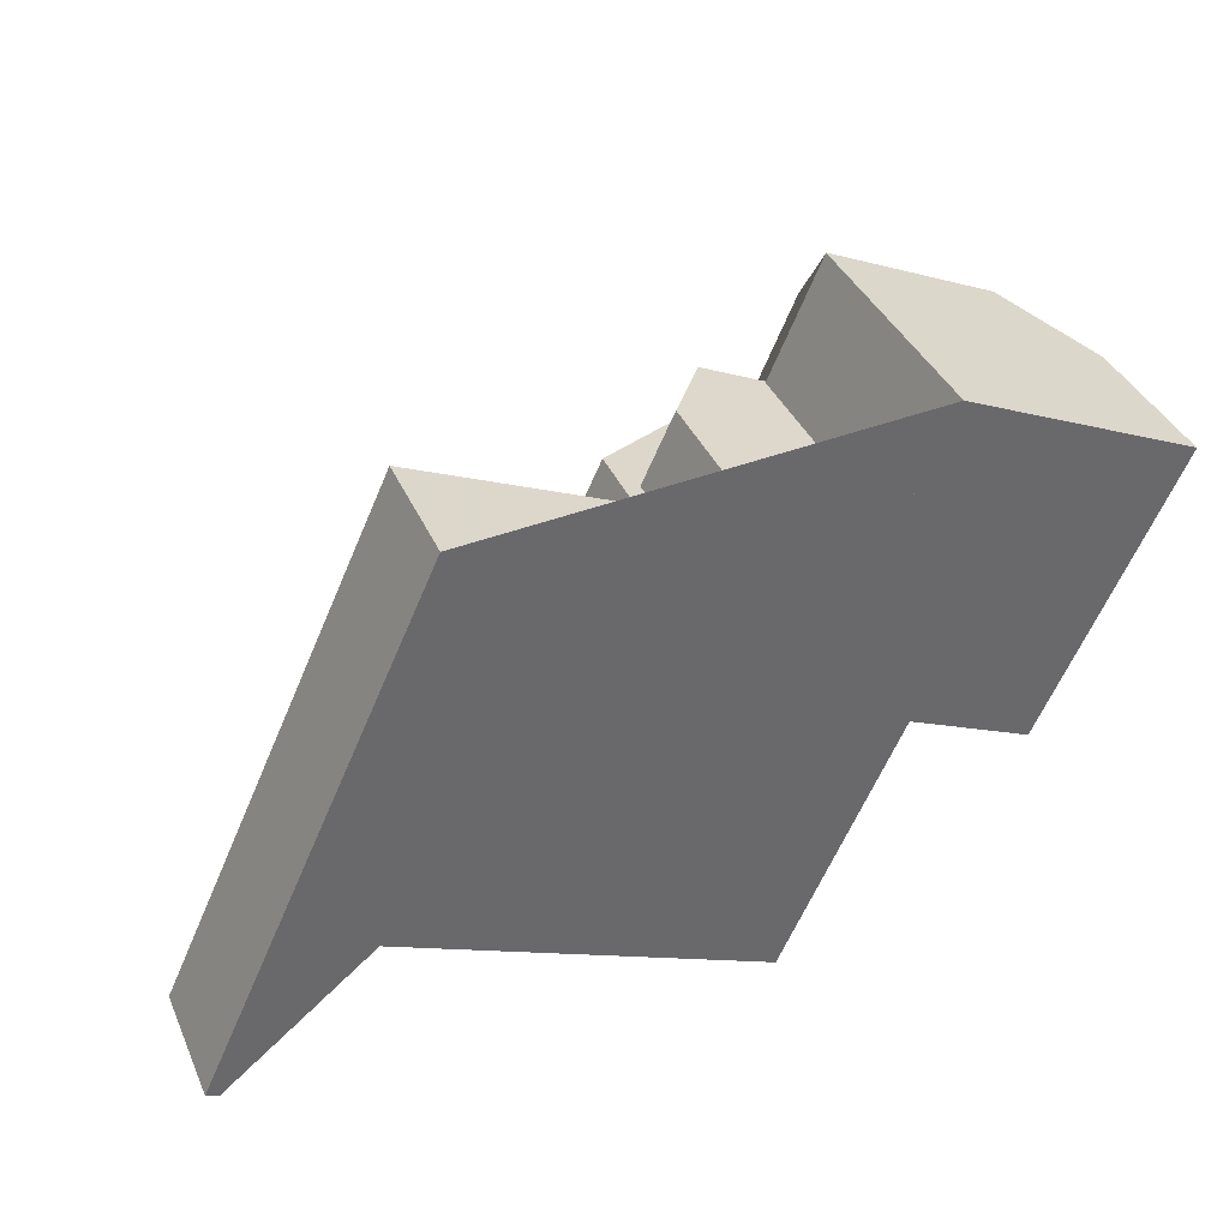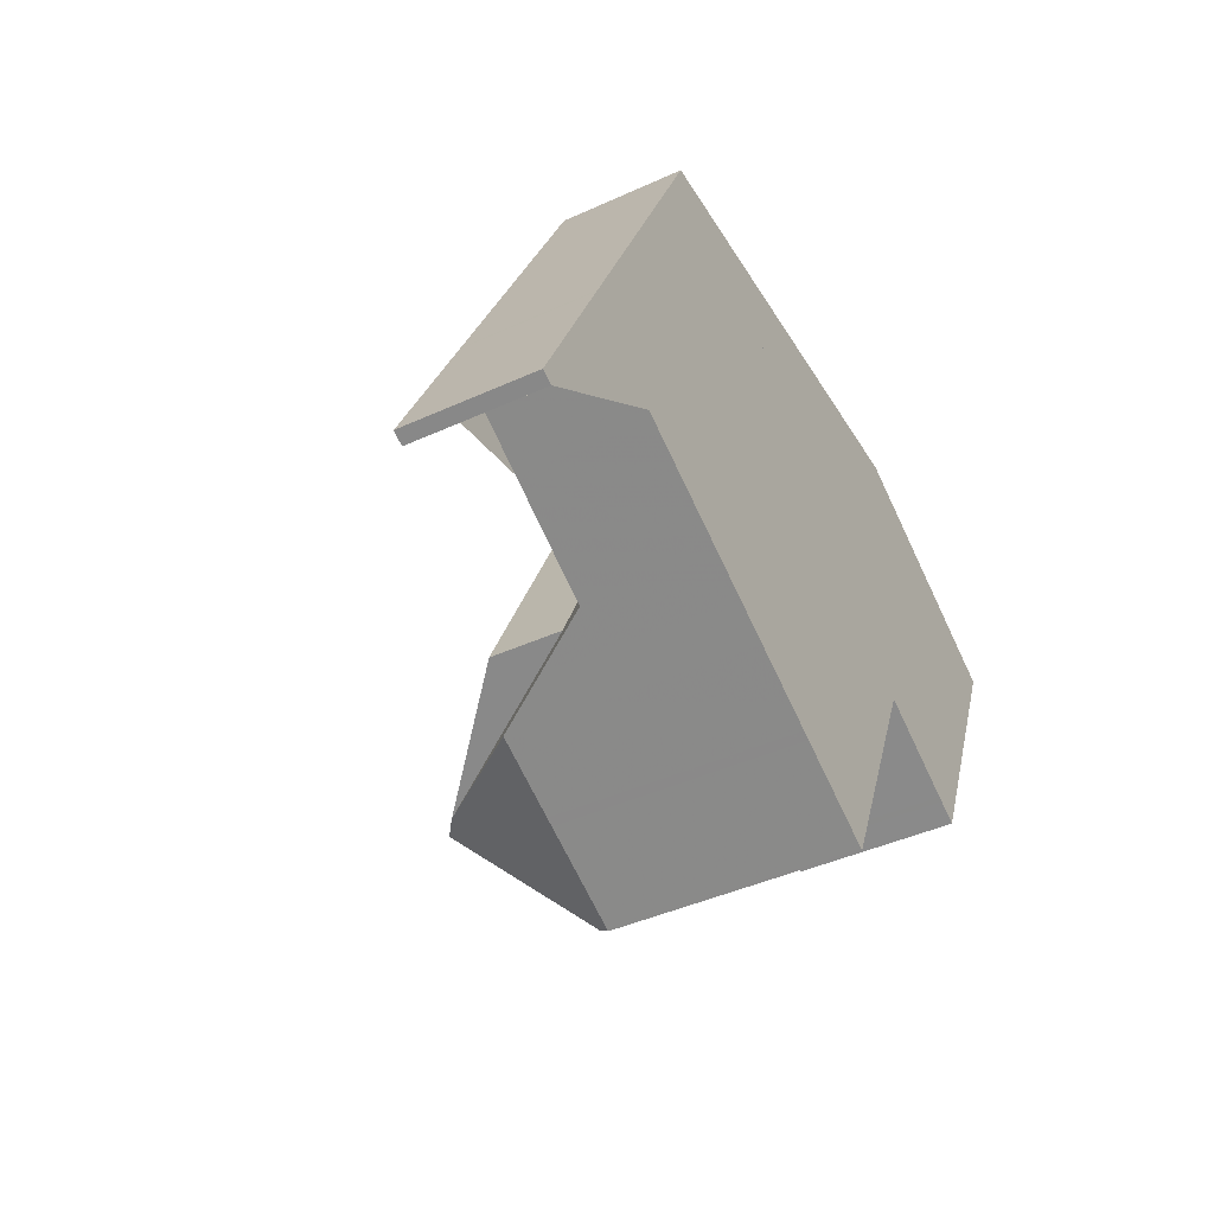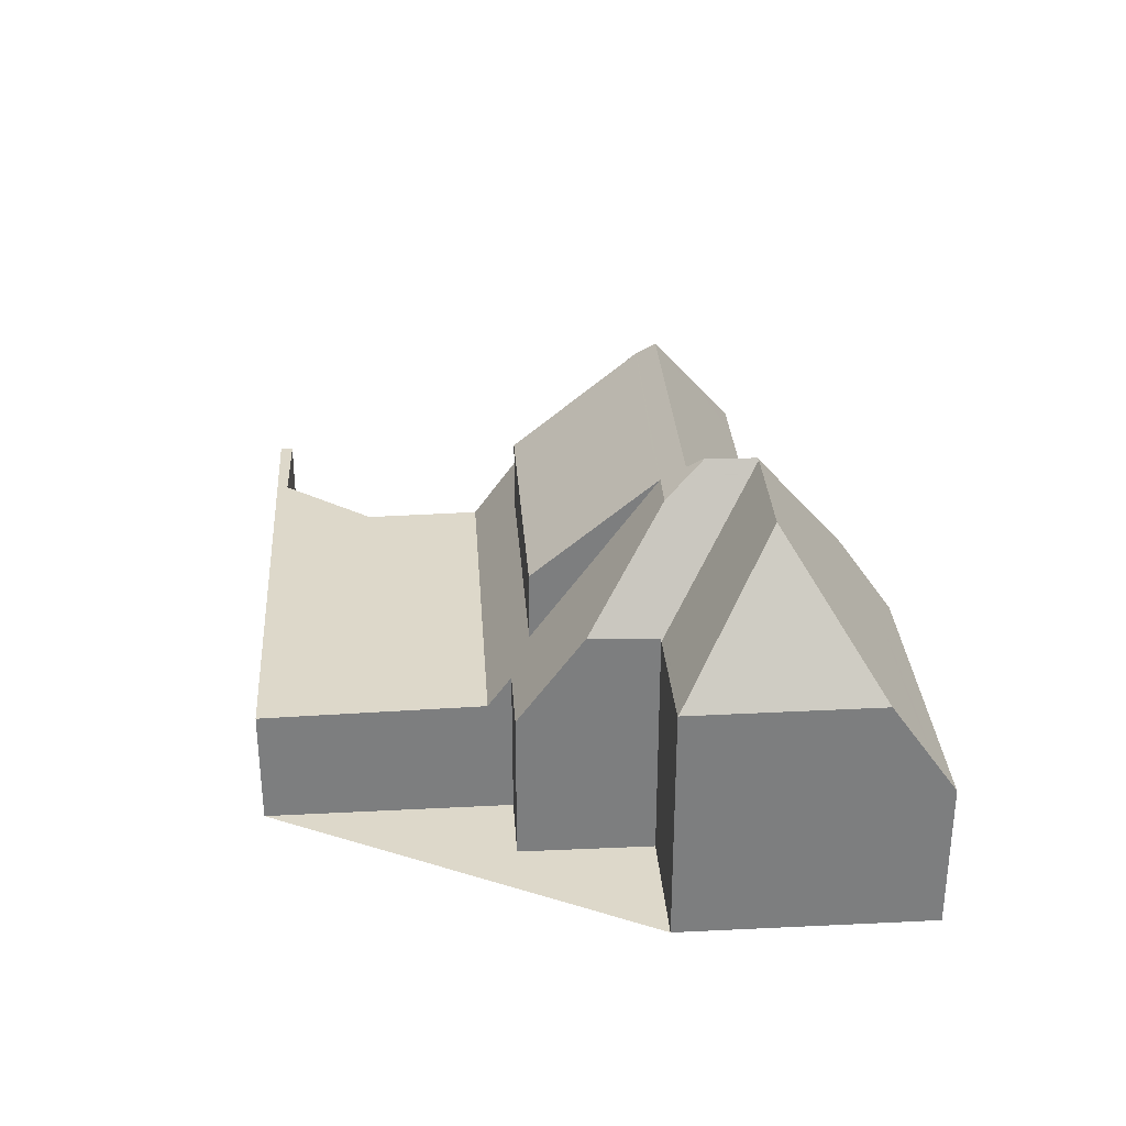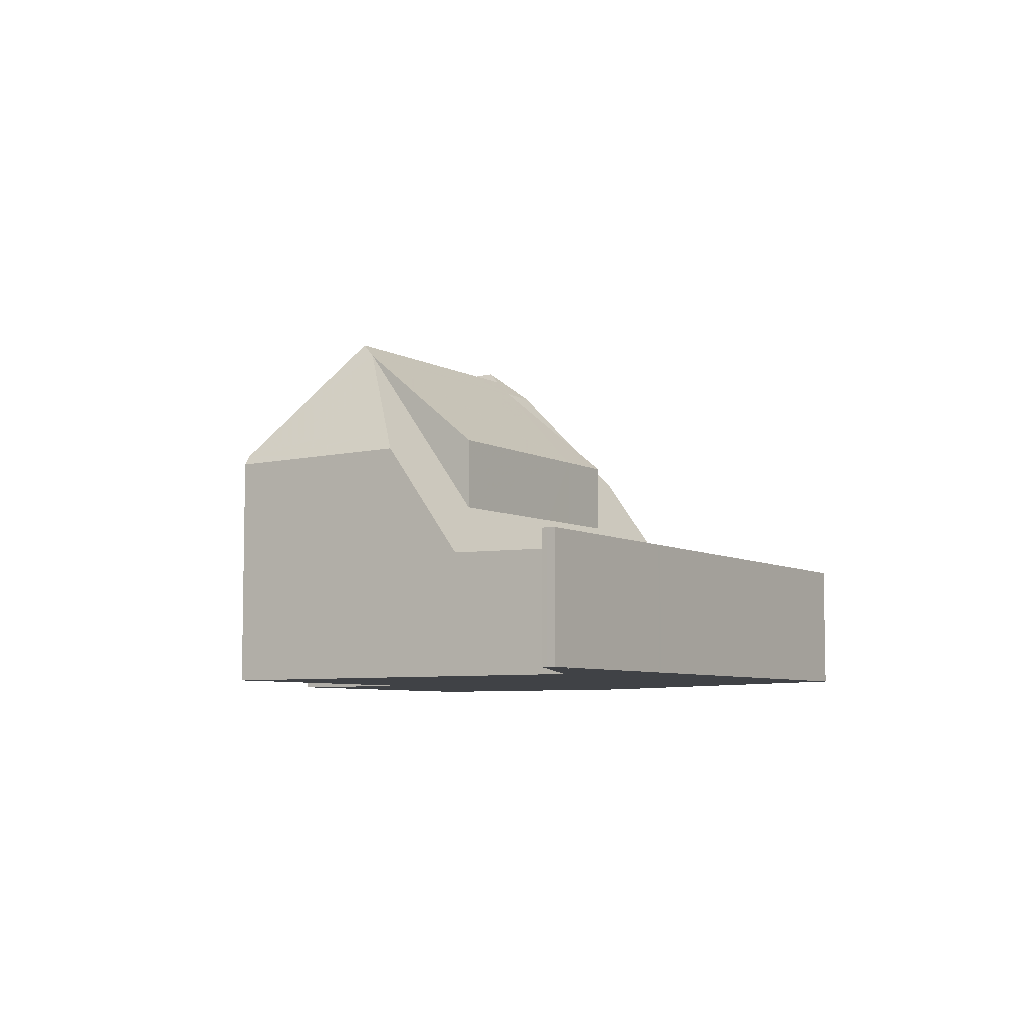
<metadata>
{"format":"obj","ext":"obj","renderer":"f3d","projection":"perspective","resolution":1024,"background":"white","views":[{"elev":38.8,"azim":157.6,"up":"+Y"},{"elev":-43.6,"azim":118.2,"up":"+Y"},{"elev":31.0,"azim":-159.2,"up":"+Z"},{"elev":-6.5,"azim":58.0,"up":"+Z"}]}
</metadata>
<code>
v -2386 -2061 2.776
v -2380 -2073 2.817
v -2381 -2073 2.822
v -2382 -2070 2.808
v -2401 -2063 3.527
v -2398 -2070 3.585
v -2392 -2062 3.611
v -2391 -2064 3.611
v -2396 -2068 5.697
v -2396 -2061 5.708
v -2395 -2063 5.675
v -2393 -2074 5.456
v -2384 -2070 2.841
v -2388 -2062 2.813
v -2391 -2064 2.854
v -2387 -2072 2.882
v -2387 -2072 2.882
v -2391 -2064 2.854
v -2400 -2063 5.741
v -2397 -2069 5.459
v -2394 -2065 8.198
v -2393 -2063 5.745
v -2391 -2072 8.295
v -2391 -2072 8.295
v -2394 -2066 8.211
v -2389 -2072 5.496
v -2395 -2065 8.634
v -2392 -2071 8.659
v -2394 -2066 8.636
v -2393 -2074 5.678
v -2396 -2068 5.513
v -2398 -2062 5.735
v -2397 -2063 7.676
v -2397 -2064 8.891
v -2396 -2061 5.726
v -2400 -2063 5.741
v -2397 -2064 8.891
v -2395 -2065 7.641
v -2395 -2063 5.617
v -2396 -2066 8.865
v -2392 -2072 7.543
v -2390 -2073 5.48
v -2395 -2067 7.622
v -2397 -2064 8.891
v -2397 -2063 7.676
v -2396 -2066 8.864
v -2396 -2061 5.726
v -2395 -2065 7.641
v -2396 -2066 8.865
v -2393 -2063 5.745
v -2394 -2065 8.198
v -2395 -2063 5.617
v -2394 -2065 8.198
v -2395 -2065 8.634
v -2401 -2065 3.541
v -2396 -2066 8.865
v -2395 -2066 8.941
v -2396 -2066 8.906
v -2391 -2072 8.295
v -2392 -2071 8.659
v -2392 -2071 8.659
v -2382 -2071 2.814
v -2381 -2071 2.81
v -2393 -2074 5.678
v -2392 -2072 7.543
v -2389 -2072 5.496
v -2391 -2072 8.295
v -2390 -2067 4.215
v -2391 -2066 5.855
v -2394 -2066 8.211
v -2394 -2066 8.636
v -2394 -2066 8.636
v -2386 -2066 2.826
v -2384 -2065 2.789
v -2397 -2069 5.459
v -2396 -2066 8.864
v -2396 -2068 5.513
v -2395 -2067 7.622
v -2395 -2066 8.941
v -2396 -2066 8.906
v -2395 -2066 8.941
v -2396 -2066 8.906
v -2389 -2067 2.867
v -2389 -2067 2.867
v -2391 -2066 5.855
v -2389 -2070 4.196
v -2391 -2065 5.851
v -2391 -2065 4.228
v -2388 -2072 4.187
v -2390 -2067 4.215
v -2389 -2070 5.866
v -2392 -2062 4.24
v -2400 -2065 4.521
v -2398 -2069 4.575
v -2401 -2063 4.493
v -2393 -2067 8.231
v -2391 -2066 5.874
v -2394 -2067 8.642
v -2394 -2067 8.642
v -2397 -2069 5.746
v -2396 -2068 5.777
v -2394 -2068 7.608
v -2391 -2066 4.22
v -2391 -2066 5.855
v -2391 -2066 5.855
v -2387 -2064 2.82
v -2385 -2063 2.783
v -2398 -2070 3.584
v -2398 -2069 4.573
v -2396 -2068 5.777
v -2397 -2069 5.746
v -2390 -2066 2.861
v -2391 -2066 4.22
v -2390 -2066 2.861
v -2384 -2070 2.84
v -2382 -2069 2.803
v -2393 -2074 5.678
v -2393 -2074 5.689
v -2389 -2072 5.777
v -2391 -2073 5.74
v -2389 -2072 5.777
v -2393 -2074 5.689
v -2388 -2072 4.188
v -2387 -2071 2.882
v -2387 -2071 2.882
v -2381 -2071 2.813
v -2382 -2069 2.805
v -2384 -2065 2.79
v -2385 -2064 2.784
v -2381 -2073 2.82
v -2392 -2071 8.28
v -2393 -2067 8.2
v -2391 -2072 8.304
v -2394 -2065 8.108
v -2396 -2061 5.728
v -2395 -2064 5.741
v -2395 -2064 5.741
v -2394 -2065 8.108
v -2394 -2066 8.136
v -2394 -2066 8.166
v -2391 -2072 8.304
v -2391 -2073 5.478
v -2391 -2073 5.739
v -2394 -2066 8.168
v -2391 -2073 5.785
v -2396 -2061 5.728
v -2396 -2061 5.726
v -2396 -2064 7.656
v -2397 -2064 8.883
v -2395 -2064 5.767
v -2395 -2064 5.767
v -2393 -2063 5.838
v -2393 -2063 5.838
v -2395 -2064 5.768
v -2399 -2065 5.575
v -2397 -2064 8.883
v -2400 -2066 3.551
v -2400 -2066 4.528
v -2392 -2062 4.24
v -2392 -2062 3.611
v -2396 -2061 5.728
v -2396 -2061 5.834
v -2400 -2063 5.817
v -2398 -2062 5.824
v -2400 -2063 5.817
v -2396 -2061 5.706
v -2401 -2063 4.494
v -2396 -2061 5.834
v -2401 -2063 3.527
v -2395 -2065 8.634
v -2394 -2065 8.202
v -2395 -2065 8.648
v -2395 -2065 8.648
v -2396 -2066 8.614
v -2396 -2066 8.605
v -2396 -2066 8.866
v -2388 -2062 2.813
v -2386 -2061 2.776
v -2399 -2068 3.567
v -2399 -2067 4.549
v -2391 -2064 2.854
v -2394 -2065 8.118
v -2394 -2065 8.202
v -2396 -2066 8.614
v -2396 -2066 8.866
v -2391 -2064 4.231
v -2391 -2064 2.854
v -2394 -2066 8.255
v -2394 -2066 8.211
v -2395 -2066 8.228
v -2394 -2066 8.166
v -2395 -2066 8.228
v -2394 -2066 8.637
v -2394 -2066 8.637
v -2396 -2067 8.166
v -2391 -2065 4.228
v -2391 -2065 5.851
v -2391 -2065 5.851
v -2388 -2063 2.815
v -2386 -2062 2.778
v -2399 -2068 3.572
v -2398 -2068 4.557
v -2396 -2067 8.166
v -2390 -2064 2.856
v -2395 -2067 8.199
v -2394 -2066 8.136
v -2394 -2066 8.211
v -2391 -2065 4.228
v -2390 -2064 2.856
v -2400 -2063 6.149
v -2400 -2063 5.818
v -2400 -2062 5.74
v -2397 -2069 6.222
v -2397 -2069 6.222
v -2397 -2067 6.209
v -2397 -2069 5.752
v -2398 -2065 6.18
v -2397 -2069 5.476
v -2398 -2066 6.184
v -2398 -2067 6.201
v -2400 -2063 6.149
v -2398 -2069 4.397
v -2398 -2070 4.399
v -2399 -2068 4.38
v -2400 -2065 4.343
v -2400 -2066 4.352
v -2401 -2063 4.317
v -2399 -2067 4.373
v -2401 -2063 4.317
v -2391 -2072 8.295
v -2389 -2070 5.866
v -2391 -2072 8.304
v -2389 -2070 5.866
v -2392 -2072 7.55
v -2392 -2072 8.306
v -2391 -2072 8.309
v -2391 -2072 8.309
v -2391 -2072 8.295
v -2389 -2070 4.196
v -2389 -2070 4.196
v -2383 -2068 2.799
v -2383 -2068 2.798
v -2394 -2073 5.684
v -2388 -2070 2.876
v -2388 -2070 2.876
v -2385 -2069 2.835
v -2392 -2072 8.306
v -2389 -2072 6.007
v -2382 -2069 2.805
v -2382 -2069 2.803
v -2393 -2074 5.679
v -2393 -2074 5.99
v -2391 -2073 6
v -2389 -2072 6.007
v -2388 -2072 4.188
v -2387 -2071 2.881
v -2387 -2071 2.881
v -2384 -2070 2.84
v -2393 -2074 5.99
v -2391 -2073 5.999
v -2390 -2072 7.31
v -2388 -2071 4.193
v -2387 -2070 2.878
v -2383 -2068 2.801
v -2383 -2068 2.8
v -2393 -2073 5.681
v -2392 -2073 7.266
v -2391 -2072 7.295
v -2390 -2072 7.31
v -2387 -2070 2.878
v -2385 -2069 2.837
v -2392 -2073 7.266
v -2392 -2073 7.274
v -2398 -2064 8.185
v -2397 -2065 8.189
v -2396 -2068 5.777
v -2396 -2068 5.755
v -2397 -2066 8.195
v -2396 -2066 8.196
v -2396 -2067 8.199
v -2396 -2067 8.199
v -2398 -2062 5.824
v -2398 -2062 5.767
v -2393 -2074 5.69
v -2393 -2074 5.456
v -2393 -2074 5.745
v -2393 -2074 5.744
v -2396 -2068 5.755
v -2394 -2073 5.747
v -2393 -2073 5.746
v -2393 -2074 5.744
v -2398 -2062 5.735
v -2398 -2064 8.185
v -2396 -2067 8.166
v -2386 -2061 2.776
v -2386 -2061 2.776
v -2386 -2061 4.441e-16
v -2386 -2061 -4.441e-16
v -2381 -2073 2.82
v -2380 -2073 2.817
v -2380 -2073 4.441e-16
v -2381 -2073 0
v -2382 -2071 2.814
v -2381 -2073 2.822
v -2381 -2073 0
v -2382 -2071 0
v -2384 -2070 2.841
v -2382 -2070 2.808
v -2382 -2070 0
v -2384 -2070 0
v -2401 -2063 4.317
v -2401 -2063 3.527
v -2401 -2063 0
v -2401 -2063 0
v -2398 -2070 3.584
v -2398 -2070 3.585
v -2398 -2070 -4.441e-16
v -2398 -2070 0
v -2392 -2062 3.611
v -2392 -2062 3.611
v -2392 -2062 0
v -2392 -2062 -4.441e-16
v -2391 -2064 2.854
v -2391 -2064 3.611
v -2391 -2064 0
v -2391 -2064 0
v -2396 -2068 5.513
v -2396 -2068 5.697
v -2396 -2068 -8.882e-16
v -2396 -2068 0
v -2396 -2061 5.706
v -2396 -2061 5.708
v -2396 -2061 0
v -2396 -2061 -8.882e-16
v -2393 -2063 5.745
v -2395 -2063 5.675
v -2395 -2063 8.882e-16
v -2393 -2063 -8.882e-16
v -2393 -2074 5.678
v -2393 -2074 5.456
v -2393 -2074 8.882e-16
v -2393 -2074 8.882e-16
v -2387 -2072 2.882
v -2384 -2070 2.841
v -2384 -2070 0
v -2387 -2072 0
v -2386 -2061 2.776
v -2388 -2062 2.813
v -2388 -2062 0
v -2386 -2061 4.441e-16
v -2388 -2062 2.813
v -2391 -2064 2.854
v -2391 -2064 0
v -2388 -2062 0
v -2388 -2072 4.187
v -2387 -2072 2.882
v -2387 -2072 0
v -2388 -2072 0
v -2400 -2062 5.74
v -2400 -2063 5.741
v -2400 -2063 0
v -2400 -2062 8.882e-16
v -2390 -2073 5.48
v -2389 -2072 5.496
v -2389 -2072 0
v -2390 -2073 -8.882e-16
v -2397 -2069 5.476
v -2396 -2068 5.513
v -2396 -2068 0
v -2397 -2069 0
v -2398 -2062 5.735
v -2398 -2062 5.735
v -2398 -2062 0
v -2398 -2062 0
v -2396 -2061 5.708
v -2396 -2061 5.726
v -2396 -2061 0
v -2396 -2061 0
v -2395 -2063 5.675
v -2395 -2063 5.617
v -2395 -2063 0
v -2395 -2063 8.882e-16
v -2391 -2073 5.478
v -2390 -2073 5.48
v -2390 -2073 -8.882e-16
v -2391 -2073 0
v -2392 -2062 4.24
v -2393 -2063 5.745
v -2393 -2063 -8.882e-16
v -2392 -2062 0
v -2401 -2063 3.527
v -2401 -2065 3.541
v -2401 -2065 4.441e-16
v -2401 -2063 -4.441e-16
v -2382 -2070 2.808
v -2382 -2071 2.814
v -2382 -2071 0
v -2382 -2070 0
v -2380 -2073 2.817
v -2381 -2071 2.81
v -2381 -2071 0
v -2380 -2073 4.441e-16
v -2393 -2074 5.678
v -2393 -2074 5.678
v -2393 -2074 8.882e-16
v -2393 -2074 8.882e-16
v -2383 -2068 2.798
v -2384 -2065 2.789
v -2384 -2065 0
v -2383 -2068 0
v -2398 -2069 4.575
v -2397 -2069 5.459
v -2397 -2069 0
v -2398 -2069 0
v -2389 -2072 5.496
v -2388 -2072 4.187
v -2388 -2072 0
v -2389 -2072 0
v -2392 -2062 3.611
v -2392 -2062 4.24
v -2392 -2062 0
v -2392 -2062 0
v -2398 -2070 4.399
v -2398 -2069 4.575
v -2398 -2069 0
v -2398 -2070 8.882e-16
v -2400 -2063 5.741
v -2401 -2063 4.493
v -2401 -2063 0
v -2400 -2063 0
v -2385 -2064 2.784
v -2385 -2063 2.783
v -2385 -2063 0
v -2385 -2064 4.441e-16
v -2399 -2068 3.572
v -2398 -2070 3.584
v -2398 -2070 0
v -2399 -2068 4.441e-16
v -2381 -2071 2.81
v -2382 -2069 2.803
v -2382 -2069 0
v -2381 -2071 0
v -2393 -2074 5.679
v -2393 -2074 5.678
v -2393 -2074 8.882e-16
v -2393 -2074 0
v -2384 -2065 2.789
v -2385 -2064 2.784
v -2385 -2064 4.441e-16
v -2384 -2065 0
v -2381 -2073 2.822
v -2381 -2073 2.82
v -2381 -2073 0
v -2381 -2073 0
v -2393 -2074 5.456
v -2391 -2073 5.478
v -2391 -2073 0
v -2393 -2074 0
v -2396 -2061 5.726
v -2396 -2061 5.726
v -2396 -2061 0
v -2396 -2061 0
v -2401 -2065 3.541
v -2400 -2066 3.551
v -2400 -2066 0
v -2401 -2065 4.441e-16
v -2391 -2064 3.611
v -2392 -2062 3.611
v -2392 -2062 -4.441e-16
v -2391 -2064 0
v -2395 -2063 5.617
v -2396 -2061 5.706
v -2396 -2061 -8.882e-16
v -2395 -2063 0
v -2401 -2063 3.527
v -2401 -2063 3.527
v -2401 -2063 -4.441e-16
v -2401 -2063 0
v -2386 -2062 2.778
v -2386 -2061 2.776
v -2386 -2061 -4.441e-16
v -2386 -2062 0
v -2400 -2066 3.551
v -2399 -2068 3.567
v -2399 -2068 0
v -2400 -2066 0
v -2385 -2063 2.783
v -2386 -2062 2.778
v -2386 -2062 0
v -2385 -2063 0
v -2399 -2068 3.567
v -2399 -2068 3.572
v -2399 -2068 4.441e-16
v -2399 -2068 0
v -2398 -2062 5.735
v -2400 -2062 5.74
v -2400 -2062 8.882e-16
v -2398 -2062 0
v -2397 -2069 5.459
v -2397 -2069 5.476
v -2397 -2069 0
v -2397 -2069 0
v -2398 -2070 3.585
v -2398 -2070 4.399
v -2398 -2070 8.882e-16
v -2398 -2070 -4.441e-16
v -2401 -2063 4.493
v -2401 -2063 4.317
v -2401 -2063 0
v -2401 -2063 0
v -2383 -2068 2.8
v -2383 -2068 2.798
v -2383 -2068 0
v -2383 -2068 0
v -2396 -2068 5.697
v -2394 -2073 5.684
v -2394 -2073 0
v -2396 -2068 -8.882e-16
v -2382 -2069 2.803
v -2382 -2069 2.803
v -2382 -2069 0
v -2382 -2069 0
v -2393 -2073 5.681
v -2393 -2074 5.679
v -2393 -2074 0
v -2393 -2073 0
v -2382 -2069 2.803
v -2383 -2068 2.8
v -2383 -2068 0
v -2382 -2069 0
v -2394 -2073 5.684
v -2393 -2073 5.681
v -2393 -2073 0
v -2394 -2073 0
v -2393 -2074 5.456
v -2393 -2074 5.456
v -2393 -2074 0
v -2393 -2074 8.882e-16
v -2396 -2061 5.726
v -2398 -2062 5.735
v -2398 -2062 0
v -2396 -2061 0
v -2401 -2063 0
v -2396 -2061 0
v -2395 -2063 0
v -2392 -2062 0
v -2391 -2064 0
v -2386 -2061 0
v -2380 -2073 0
v -2381 -2073 0
v -2382 -2070 0
v -2393 -2074 0
v -2396 -2068 0
v -2398 -2070 0
f 126 63 2 130
f 115 13 16 125
f 218 20 111 216
f 151 137 154
f 140 87 88 139
f 174 38 27 173
f 143 120 42 142
f 149 34 33 148
f 162 135 161
f 121 26 42 120
f 283 164 282
f 192 43 205
f 292 147 146 168 164 283
f 159 92 7 160
f 225 55 169 227
f 230 59 133 232
f 127 116 63 126
f 118 64 117
f 235 65 234
f 104 69 68 103
f 105 85 97
f 189 70 188
f 129 74 128
f 223 6 108 222
f 170 72 79 172
f 76 56 80
f 106 73 84 112
f 239 90 83 244
f 91 23 86
f 183 51 134 182
f 100 75 94 109
f 176 56 175
f 144 97 132
f 188 70 96 99 194
f 101 78 102
f 193 98 102 78 190
f 197 104 103 196
f 198 105 97 144 191
f 200 107 106 199
f 222 108 201 224
f 199 106 112 204
f 213 100 109 202 215
f 216 111 214
f 114 83 90 113
f 250 116 127 249
f 287 118 117 251 286
f 254 121 120 145 253
f 145 120 143
f 123 89 66 119
f 124 17 89 123
f 258 115 125 257
f 126 62 4 13 115 127
f 128 73 106 107 129
f 249 127 115 258
f 130 3 62 126
f 131 96 132
f 232 133 236
f 161 135 35 10 166
f 154 137 39 11 22 153
f 139 25 140
f 285 12 30 122 284
f 132 96 70 144
f 191 144 70 189
f 253 145 260
f 152 50 92 159
f 284 122 291
f 147 47 146
f 185 149 148 48 184
f 150 48 148
f 153 138 154
f 154 138 21 27 38 151
f 217 155 93 167 163 210
f 226 157 55 225
f 158 93 155
f 182 134 152 159 186
f 186 159 160 8 18 187
f 161 136 150 148 33 162
f 282 164 45 44 293
f 166 52 136 161
f 167 95 36 163
f 168 45 164
f 227 169 5 229
f 170 54 53 171
f 172 54 170
f 173 81 82 40 174
f 219 155 217
f 177 14 1 178
f 228 179 157 226
f 181 15 14 177
f 220 180 158 155 219
f 207 183 182 206
f 184 49 185
f 206 182 186 208
f 208 186 187 209
f 188 72 170 171 189
f 194 72 188
f 190 71 193
f 199 177 178 200
f 224 201 179 228
f 204 181 177 199
f 215 202 180 220
f 294 203 280
f 205 46 58 57 29 192
f 209 114 113 208
f 211 165 19 212
f 215 195 213
f 276 216 214 203 294
f 275 217 210 274
f 277 31 218 216 276
f 278 219 217 275
f 279 220 219 278
f 221 165 211
f 281 195 215 220 279
f 222 109 94 223
f 224 202 109 222
f 225 93 158 226
f 227 167 93 225
f 226 158 180 228
f 229 95 167 227
f 228 180 202 224
f 230 131 132 97 85 231
f 232 131 230
f 234 102 98 60 235
f 236 61 99 96 131 232
f 261 67 238 239 262
f 240 68 69 233
f 241 128 74 242
f 289 243 9 77 288
f 262 239 244 263
f 245 84 73 246
f 246 73 128 241
f 247 28 237
f 265 250 249 264
f 286 251 266 290
f 269 254 253 268
f 255 123 119 248
f 256 124 123 255
f 271 258 257 270
f 264 249 258 271
f 268 253 260 273
f 273 260 259 272
f 262 255 248 261
f 263 256 255 262
f 264 241 242 265
f 290 266 243 289
f 268 141 24 269
f 270 245 246 271
f 271 246 241 264
f 273 41 247 237 141 268
f 272 41 273
f 274 37 156 275
f 276 110 277
f 275 156 176 175 278
f 278 175 279
f 279 175 56 76 281
f 282 211 212 32 283
f 284 143 142 285
f 286 252 287
f 288 101 102 234 289
f 290 267 252 286
f 289 234 65 267 290
f 291 259 260 145 143 284
f 283 32 292
f 293 221 211 282
f 280 46 205 294
f 294 205 43 110 276
f 296 297 298 295
f 300 301 302 299
f 304 305 306 303
f 308 309 310 307
f 312 313 314 311
f 316 317 318 315
f 320 321 322 319
f 324 325 326 323
f 328 329 330 327
f 332 333 334 331
f 336 337 338 335
f 340 341 342 339
f 344 345 346 343
f 348 349 350 347
f 352 353 354 351
f 356 357 358 355
f 360 361 362 359
f 364 365 366 363
f 368 369 370 367
f 372 373 374 371
f 376 377 378 375
f 380 381 382 379
f 384 385 386 383
f 388 389 390 387
f 392 393 394 391
f 396 397 398 395
f 400 401 402 399
f 404 405 406 403
f 408 409 410 407
f 412 413 414 411
f 416 417 418 415
f 420 421 422 419
f 424 425 426 423
f 428 429 430 427
f 432 433 434 431
f 436 437 438 435
f 440 441 442 439
f 444 445 446 443
f 448 449 450 447
f 452 453 454 451
f 456 457 458 455
f 460 461 462 459
f 464 465 466 463
f 468 469 470 467
f 472 473 474 471
f 476 477 478 475
f 480 481 482 479
f 484 485 486 483
f 488 489 490 487
f 492 493 494 491
f 496 497 498 495
f 500 501 502 499
f 504 505 506 503
f 508 509 510 507
f 512 513 514 511
f 516 517 518 515
f 520 521 522 519
f 524 525 526 523
f 528 529 530 527
f 532 533 534 531
f 536 537 538 535
f 540 541 542 539
f 544 545 546 547 548 549 550 551 552 553 554 543

</code>
